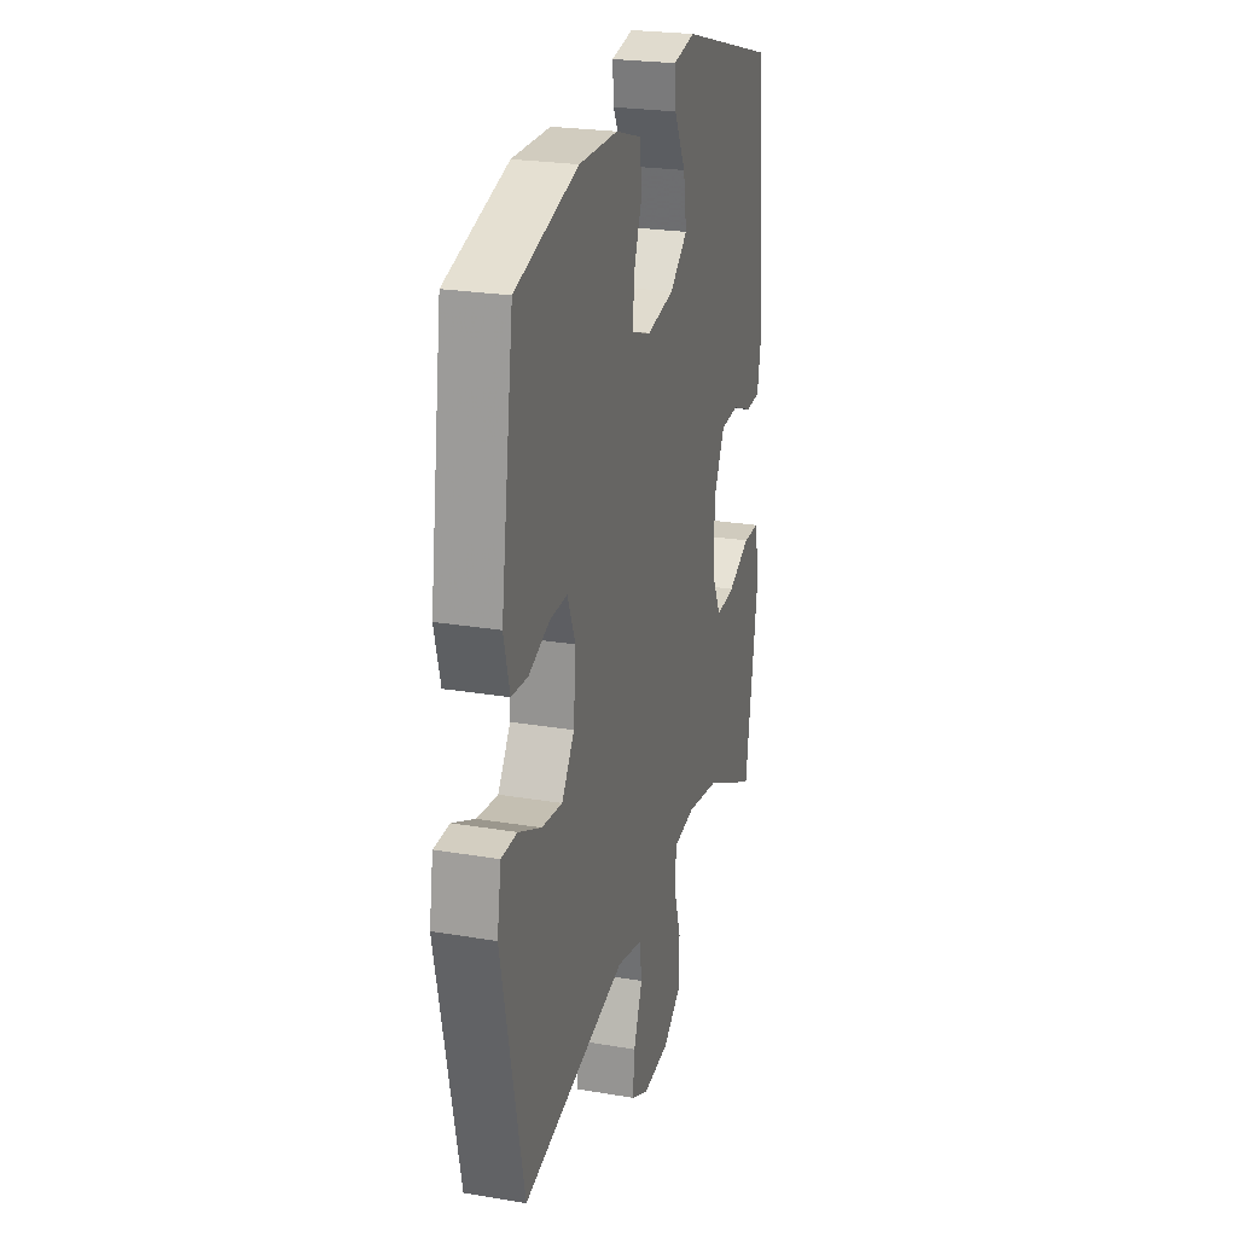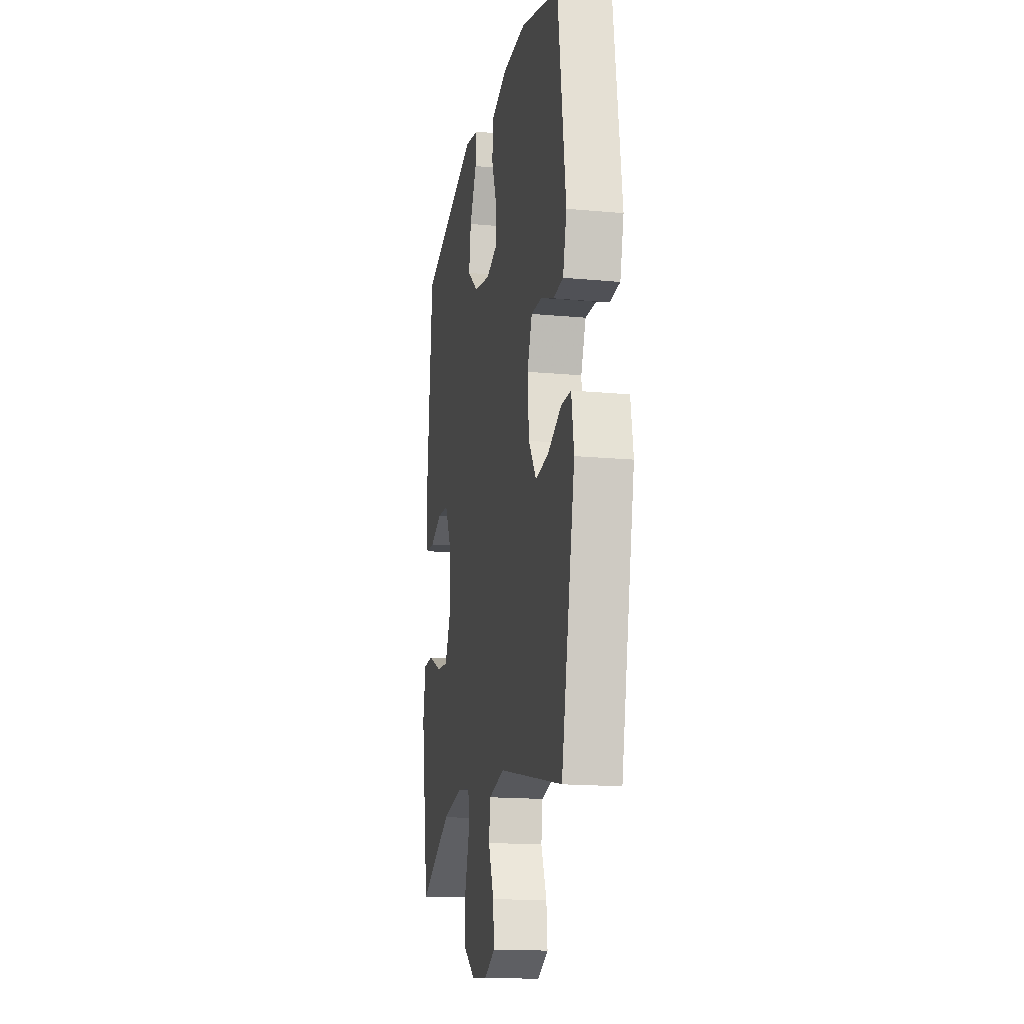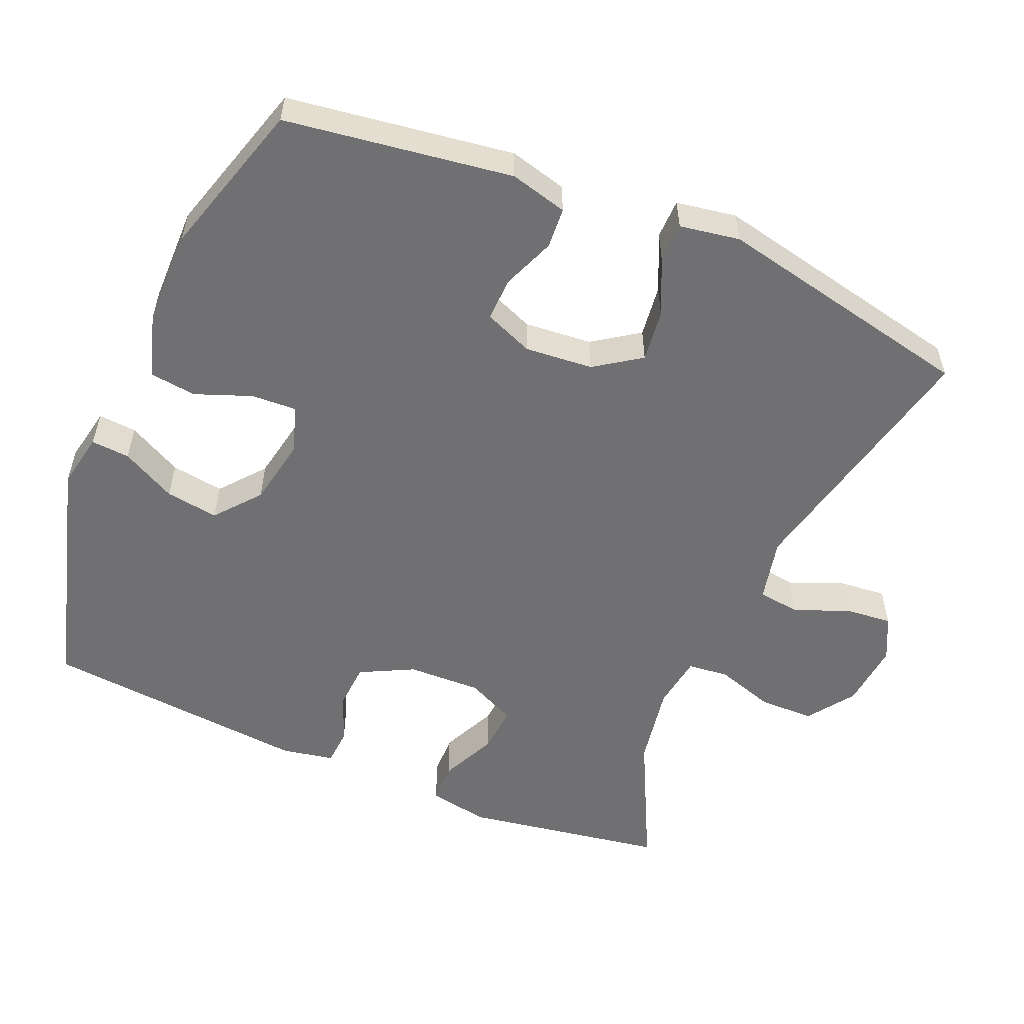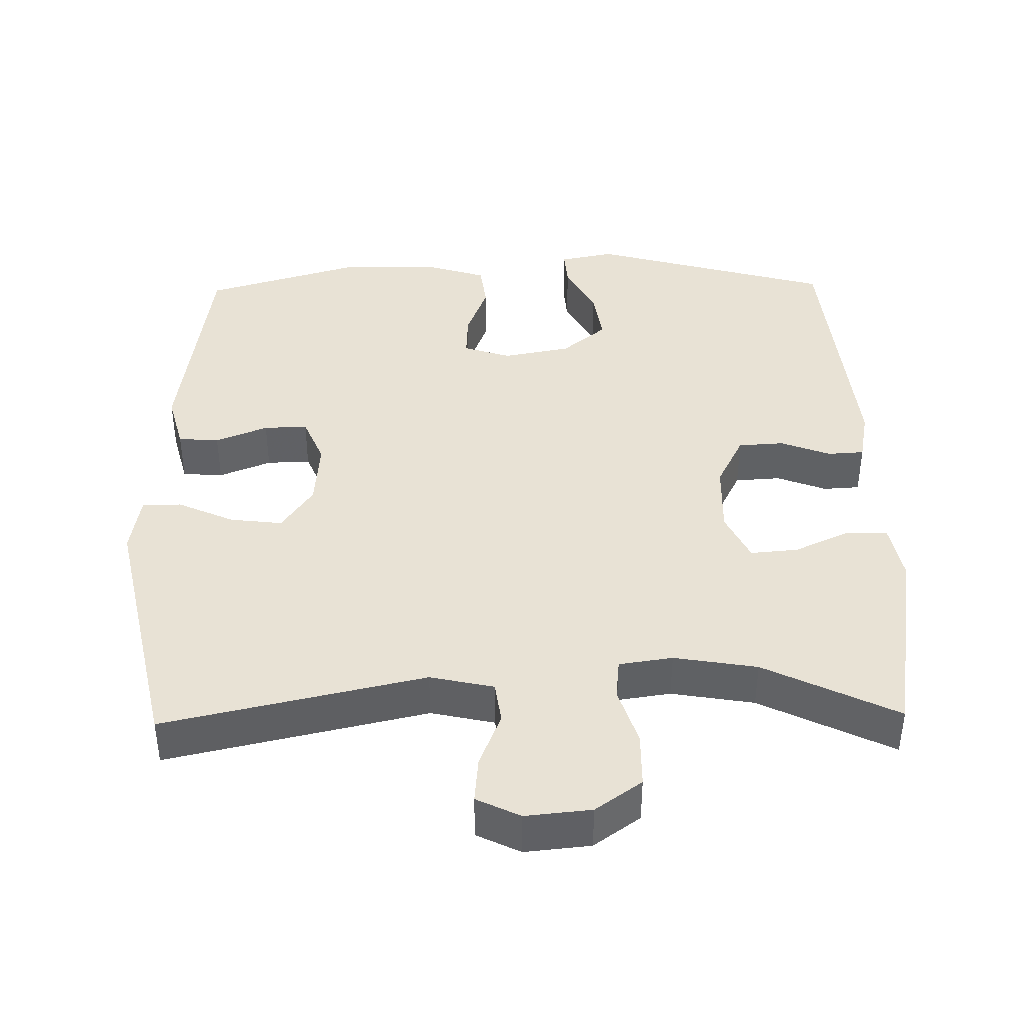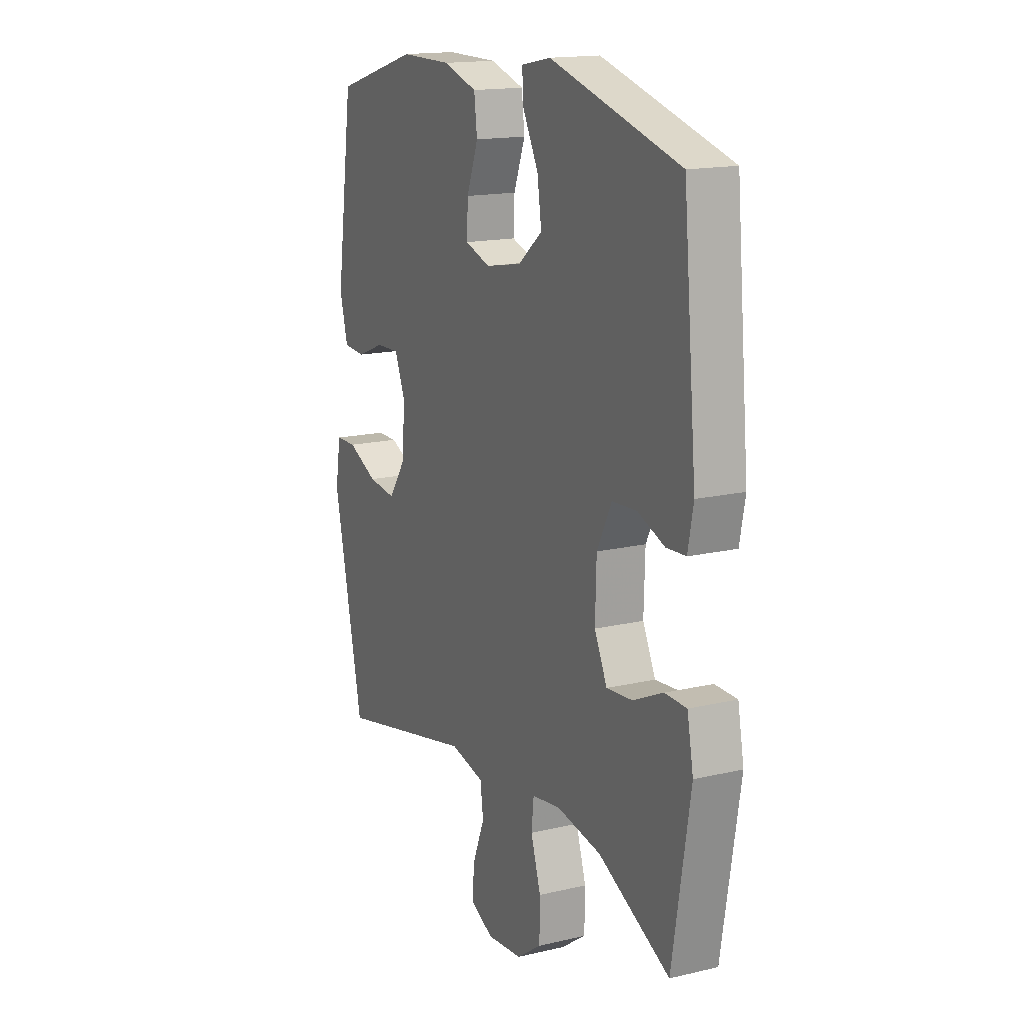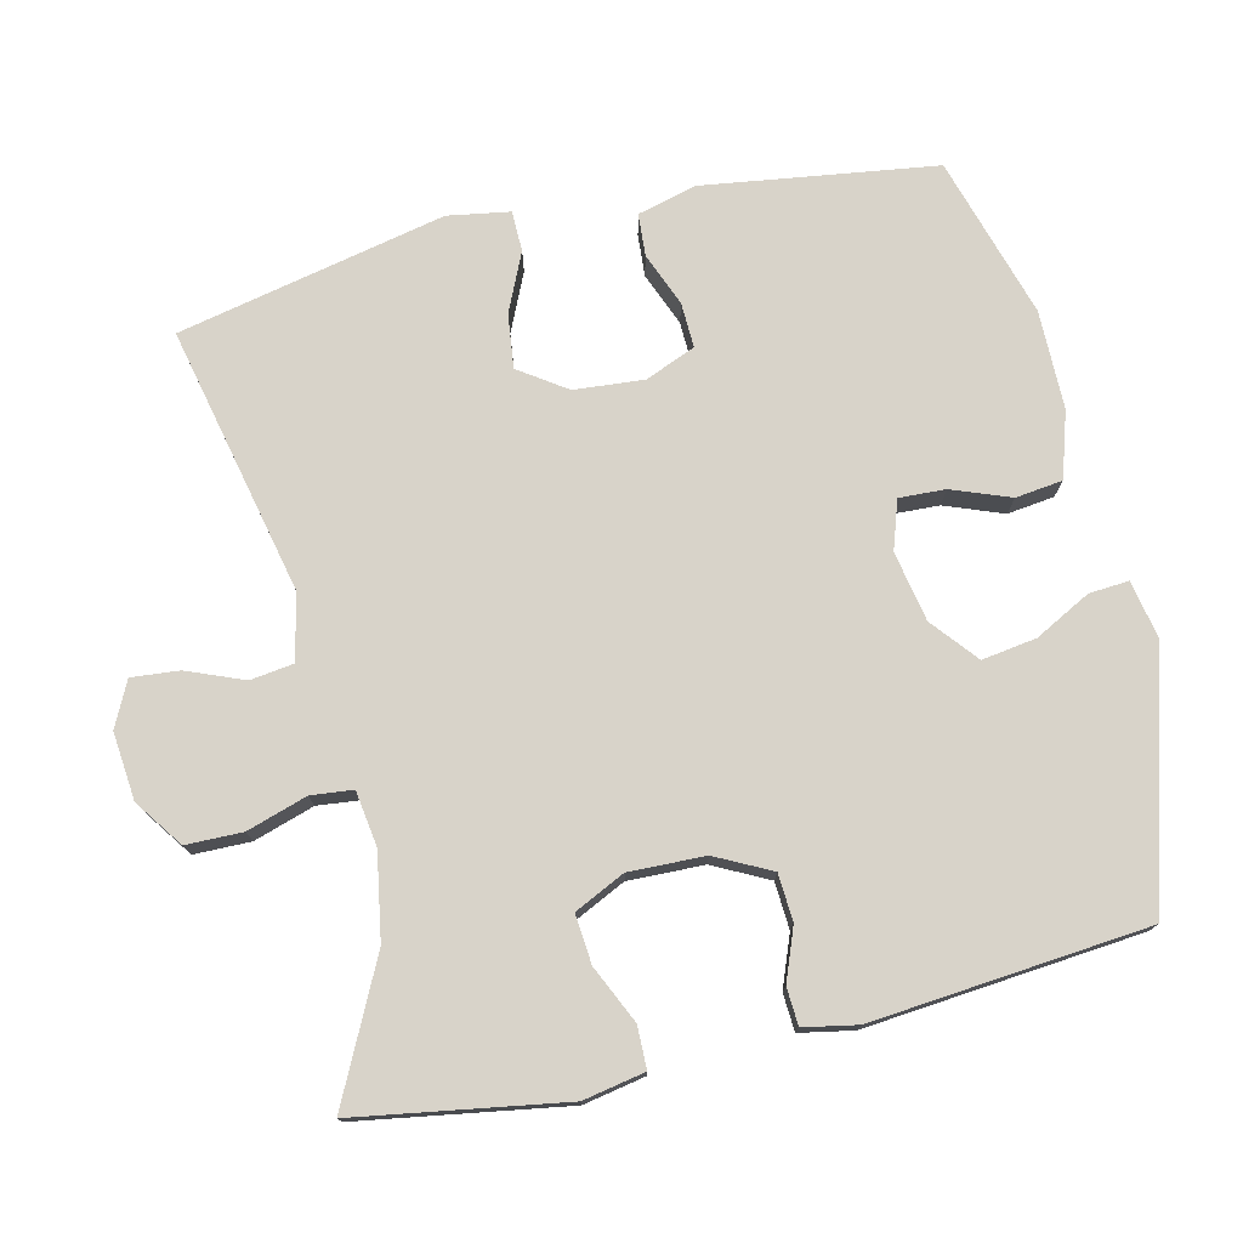
<metadata>
{"format":"obj","ext":"obj","renderer":"f3d","projection":"perspective","resolution":1024,"background":"white","views":[{"elev":24.2,"azim":105.7,"up":"+Z"},{"elev":-16.5,"azim":79.2,"up":"+Z"},{"elev":-55.0,"azim":67.0,"up":"+Y"},{"elev":40.8,"azim":178.9,"up":"+Y"},{"elev":16.0,"azim":-116.0,"up":"+Z"},{"elev":75.8,"azim":-103.2,"up":"+Y"}]}
</metadata>
<code>
v -0.5 0.07 -0.5
v -0.546 0.07 -0.218
v -0.53 0.07 -0.134
v -0.473 0.07 -0.133
v -0.395 0.07 -0.169
v -0.328 0.07 -0.175
v -0.295 0.07 -0.106
v -0.298 0.07 -0.003
v -0.336 0.07 0.072
v -0.4 0.07 0.076
v -0.47 0.07 0.049
v -0.521 0.07 0.052
v -0.535 0.07 0.125
v -0.5 0.07 0.5
v -0.162 0.07 0.596
v -0.085 0.07 0.581
v -0.089 0.07 0.527
v -0.129 0.07 0.451
v -0.14 0.07 0.377
v -0.078 0.07 0.326
v 0.017 0.07 0.308
v 0.083 0.07 0.33
v 0.08 0.07 0.393
v 0.05 0.07 0.472
v 0.058 0.07 0.536
v 0.147 0.07 0.564
v 0.281 0.07 0.565
v 0.5 0.07 0.5
v 0.545 0.07 0.184
v 0.524 0.07 0.104
v 0.467 0.07 0.1
v 0.394 0.07 0.129
v 0.333 0.07 0.131
v 0.305 0.07 0.063
v 0.313 0.07 -0.032
v 0.357 0.07 -0.096
v 0.43 0.07 -0.087
v 0.509 0.07 -0.051
v 0.564 0.07 -0.052
v 0.578 0.07 -0.136
v 0.5 0.07 -0.5
v 0.136 0.07 -0.419
v 0.047 0.07 -0.439
v 0.039 0.07 -0.498
v 0.07 0.07 -0.575
v 0.076 0.07 -0.64
v 0.015 0.07 -0.67
v -0.077 0.07 -0.661
v -0.142 0.07 -0.615
v -0.143 0.07 -0.538
v -0.117 0.07 -0.456
v -0.123 0.07 -0.399
v -0.198 0.07 -0.388
v -0.314 0.07 -0.408
v -0.5 0 -0.5
v -0.546 0 -0.218
v -0.53 0 -0.134
v -0.473 0 -0.133
v -0.395 0 -0.169
v -0.328 0 -0.175
v -0.295 0 -0.106
v -0.298 0 -0.003
v -0.336 0 0.072
v -0.4 0 0.076
v -0.47 0 0.049
v -0.521 0 0.052
v -0.535 0 0.125
v -0.5 0 0.5
v -0.162 0 0.596
v -0.085 0 0.581
v -0.089 0 0.527
v -0.129 0 0.451
v -0.14 0 0.377
v -0.078 0 0.326
v 0.017 0 0.308
v 0.083 0 0.33
v 0.08 0 0.393
v 0.05 0 0.472
v 0.058 0 0.536
v 0.147 0 0.564
v 0.281 0 0.565
v 0.5 0 0.5
v 0.545 0 0.184
v 0.524 0 0.104
v 0.467 0 0.1
v 0.394 0 0.129
v 0.333 0 0.131
v 0.305 0 0.063
v 0.313 0 -0.032
v 0.357 0 -0.096
v 0.43 0 -0.087
v 0.509 0 -0.051
v 0.564 0 -0.052
v 0.578 0 -0.136
v 0.5 0 -0.5
v 0.136 0 -0.419
v 0.047 0 -0.439
v 0.039 0 -0.498
v 0.07 0 -0.575
v 0.076 0 -0.64
v 0.015 0 -0.67
v -0.077 0 -0.661
v -0.142 0 -0.615
v -0.143 0 -0.538
v -0.117 0 -0.456
v -0.123 0 -0.399
v -0.198 0 -0.388
v -0.314 0 -0.408
f 48 49 50 51
f 48 51 52
f 47 48 52
f 44 45 46 47
f 43 44 47 52
f 42 43 52
f 39 40 41 42
f 37 38 39 42
f 36 37 42 52
f 35 36 52 53
f 29 30 31 32
f 29 32 33
f 28 29 33
f 27 28 33
f 26 27 33 34
f 23 24 25 26
f 22 23 26 34
f 15 16 17 18
f 15 18 19
f 14 15 19
f 13 14 19 20
f 10 11 12 13
f 9 10 13 20
f 2 3 4 5
f 54 1 2 5
f 54 5 6
f 53 54 6 7
f 35 53 7 8
f 21 22 34 35
f 20 21 35
f 8 9 20 35
f 105 104 103 102
f 106 105 102
f 106 102 101
f 101 100 99 98
f 106 101 98 97
f 106 97 96
f 96 95 94 93
f 96 93 92 91
f 106 96 91 90
f 107 106 90 89
f 86 85 84 83
f 87 86 83
f 87 83 82
f 87 82 81
f 88 87 81 80
f 80 79 78 77
f 88 80 77 76
f 72 71 70 69
f 73 72 69
f 73 69 68
f 74 73 68 67
f 67 66 65 64
f 74 67 64 63
f 59 58 57 56
f 59 56 55 108
f 60 59 108
f 61 60 108 107
f 62 61 107 89
f 89 88 76 75
f 89 75 74
f 89 74 63 62
f 1 55 56 2
f 2 56 57 3
f 3 57 58 4
f 4 58 59 5
f 5 59 60 6
f 6 60 61 7
f 7 61 62 8
f 8 62 63 9
f 9 63 64 10
f 10 64 65 11
f 11 65 66 12
f 12 66 67 13
f 13 67 68 14
f 14 68 69 15
f 15 69 70 16
f 16 70 71 17
f 17 71 72 18
f 18 72 73 19
f 19 73 74 20
f 20 74 75 21
f 21 75 76 22
f 22 76 77 23
f 23 77 78 24
f 24 78 79 25
f 25 79 80 26
f 26 80 81 27
f 27 81 82 28
f 28 82 83 29
f 29 83 84 30
f 30 84 85 31
f 31 85 86 32
f 32 86 87 33
f 33 87 88 34
f 34 88 89 35
f 35 89 90 36
f 36 90 91 37
f 37 91 92 38
f 38 92 93 39
f 39 93 94 40
f 40 94 95 41
f 41 95 96 42
f 42 96 97 43
f 43 97 98 44
f 44 98 99 45
f 45 99 100 46
f 46 100 101 47
f 47 101 102 48
f 48 102 103 49
f 49 103 104 50
f 50 104 105 51
f 51 105 106 52
f 52 106 107 53
f 53 107 108 54
f 54 108 55 1

</code>
